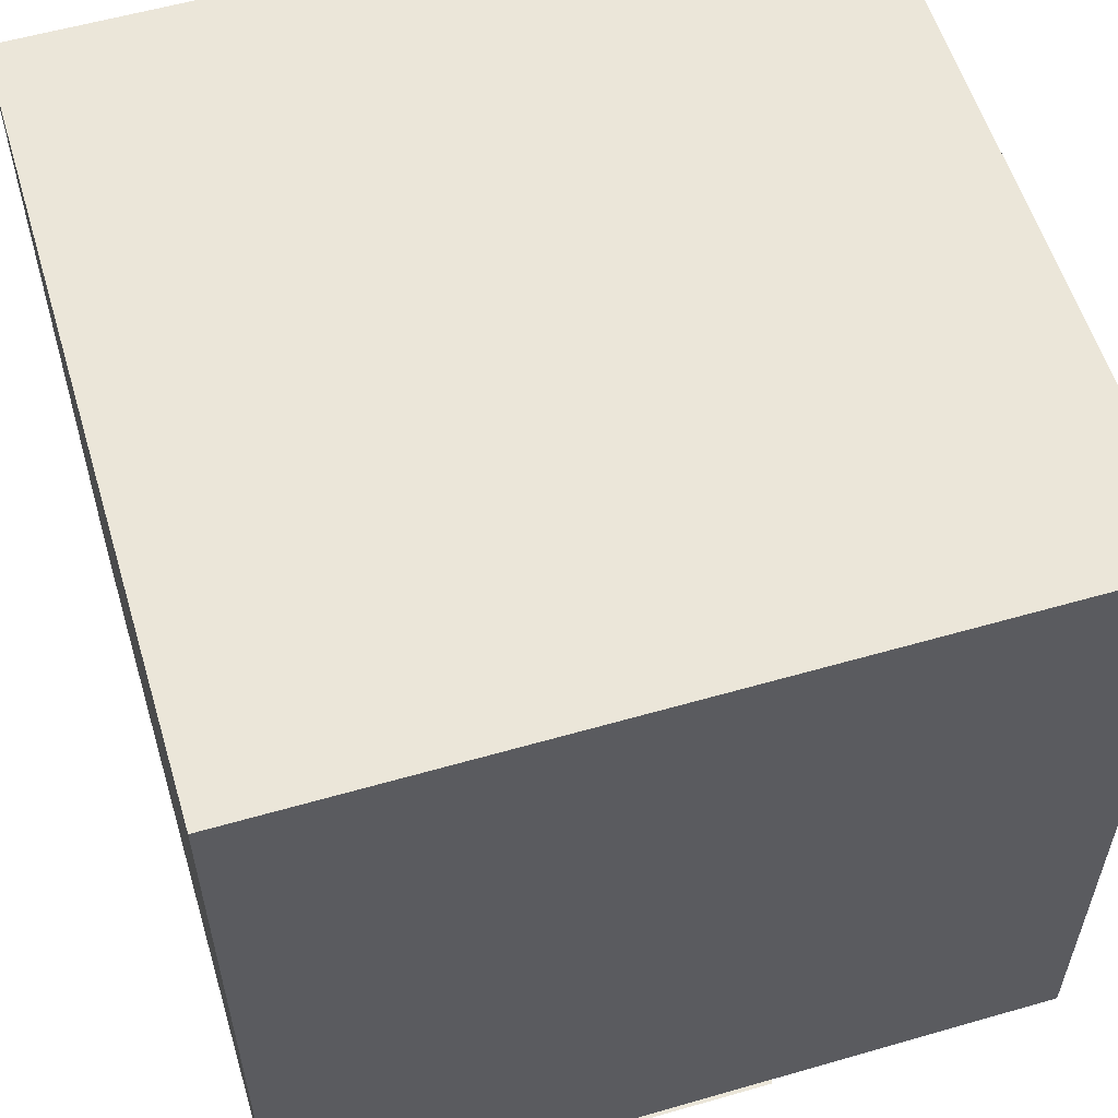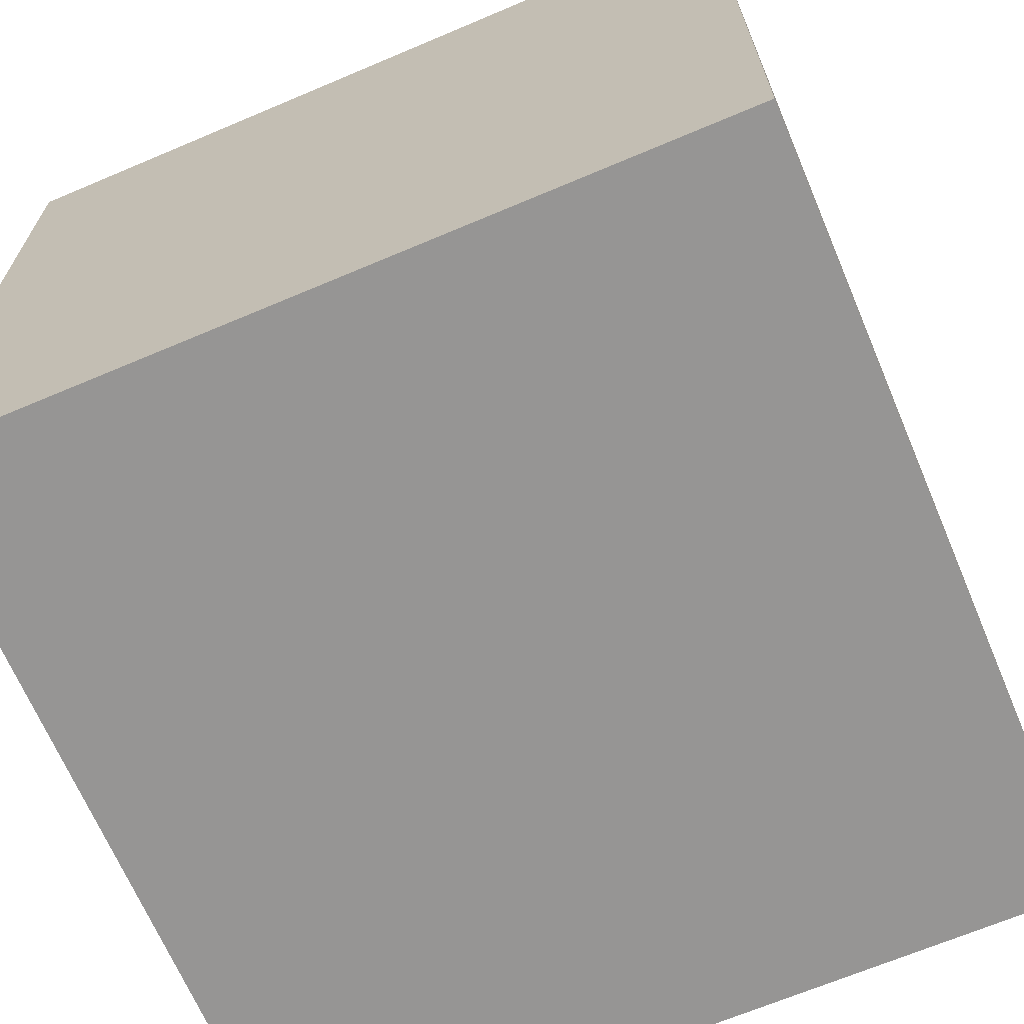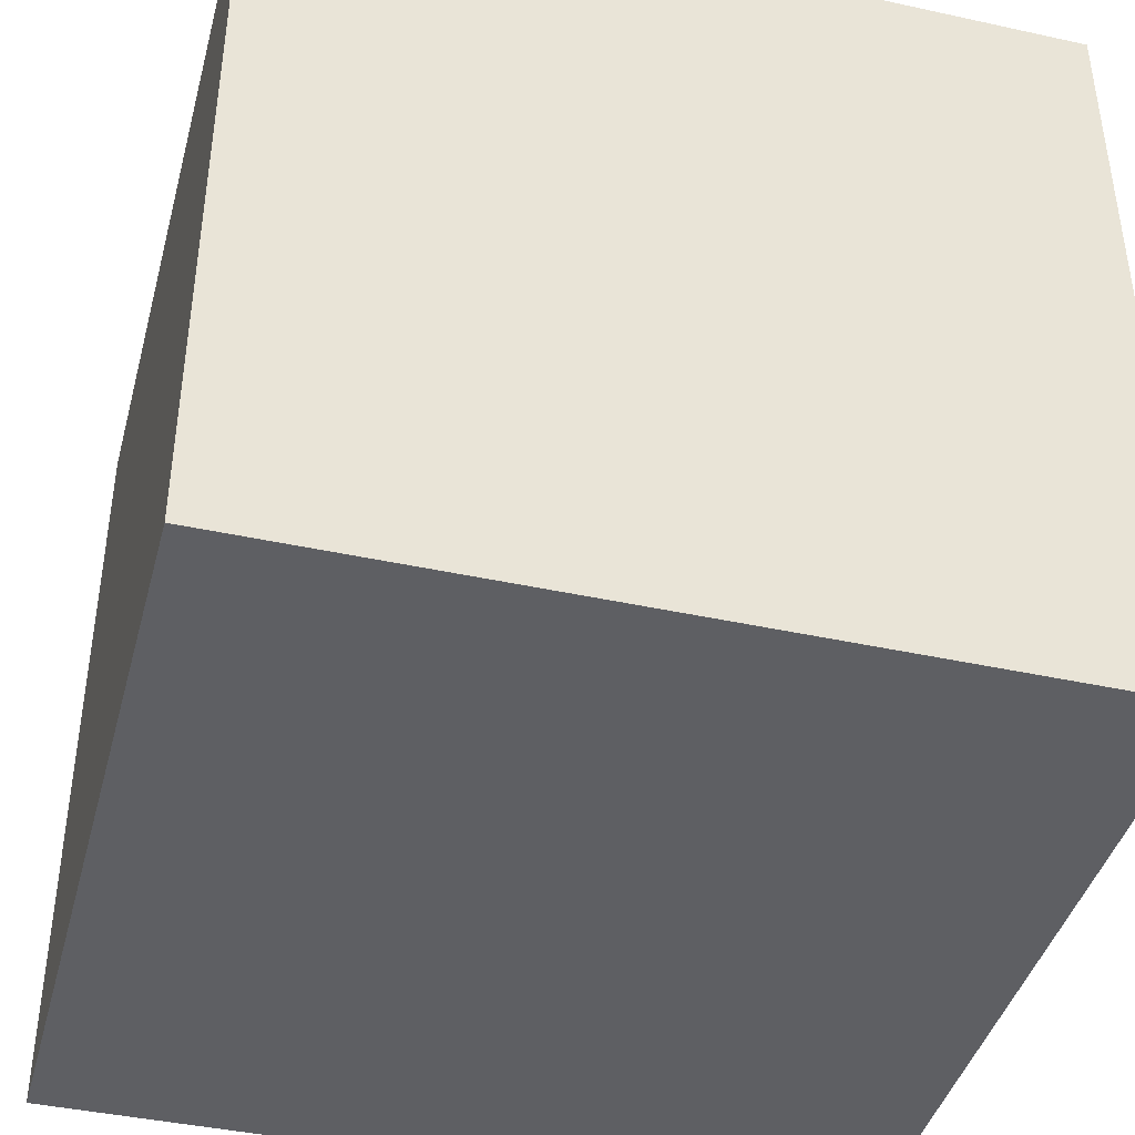
<metadata>
{"format":"obj","ext":"obj","renderer":"f3d","projection":"perspective","resolution":1024,"background":"white","views":[{"elev":57.2,"azim":-106.7,"up":"+Y"},{"elev":-67.5,"azim":-157.0,"up":"+Y"},{"elev":-41.8,"azim":75.2,"up":"+Y"}]}
</metadata>
<code>
v 8 10.22 -4
v 8 12.22 -8
v 8 12.22 -4
v 8 8.217 -4
v 8 10.22 -6
v 8 10.22 -8
v 8 8.217 -6
v 8 8.217 -8
v 8 6.217 -4
v 8 10.22 -2
v 8 8.217 -2
v 8 6.217 -6
v 8 4.217 -6
v 8 4.217 -8
v 8 14.22 -4
v 8 12.22 -6
v 8 14.22 -6
v 8 16.22 -8
v 8 16.22 -4
v 8 2.217 -6
v 8 2.217 -4
v 8 4.217 -4
v 8 6.217 -1e-06
v 8 4.217 -2
v 8 6.217 -2
v 8 0.2172 -2
v 8 2.217 -2
v 8 0.2172 -4
v 8 12.22 -2
v 8 14.22 -2
v 8 16.22 -2
v 8 12.22 -1e-06
v 8 14.22 -1e-06
v 8 16.22 -1e-06
v 8 2.217 2
v 8 2.217 0
v 8 2.217 4
v 8 0.2172 2
v 8 4.217 4
v 8 6.217 6
v 8 6.217 4
v 8 8.217 4
v 8 0.2172 6
v 8 2.217 6
v 8 4.217 6
v 8 4.217 2
v 8 6.217 2
v 8 4.217 0
v 8 8.217 2
v 8 8.217 -1e-06
v 8 10.22 -1e-06
v 8 10.22 2
v 8 12.22 4
v 8 12.22 6
v 8 10.22 4
v 8 6.217 8
v 8 8.217 6
v 8 10.22 6
v 8 12.22 2
v 8 14.22 2
v 8 14.22 6
v 8 14.22 8
v 8 14.22 4
v 8 16.22 4
v 8 16.22 6
v -8 10.22 -4
v -8 10.22 -6
v -8 12.22 -6
v -8 10.22 -2
v -8 8.217 -4
v -8 10.22 -8
v -8 6.217 -6
v -8 8.217 -6
v -8 8.217 -2
v -8 10.22 -1e-06
v -8 12.22 -1e-06
v -8 12.22 -2
v -8 8.217 -1e-06
v -8 4.217 -6
v -8 4.217 -4
v -8 6.217 -4
v -8 4.217 -8
v -8 6.217 -8
v -8 12.22 -4
v -8 14.22 -8
v -8 14.22 -6
v -8 14.22 -4
v -8 16.22 -4
v -8 2.217 -6
v -8 6.217 -1e-06
v -8 6.217 -2
v -8 0.2172 -6
v -8 2.217 -2
v -8 0.2172 -4
v -8 2.217 -4
v -8 4.217 -2
v -8 14.22 -1e-06
v -8 16.22 -2
v -8 14.22 -2
v -8 14.22 2
v -8 2.217 2
v -8 2.217 0
v -8 2.217 4
v -8 0.2172 2
v -8 2.217 6
v -8 4.217 6
v -8 4.217 4
v -8 4.217 2
v -8 6.217 4
v -8 8.217 6
v -8 4.217 0
v -8 6.217 2
v -8 8.217 2
v -8 10.22 2
v -8 12.22 4
v -8 8.217 4
v -8 10.22 4
v -8 8.217 8
v -8 6.217 6
v -8 10.22 6
v -8 12.22 2
v -8 14.22 6
v -8 14.22 8
v -8 12.22 6
v -8 14.22 4
v -8 16.22 4
v -8 16.22 8
v -6 16.22 4
v -6 16.22 -2
v -8 16.22 -6
v -6 16.22 -6
v -6 16.22 -8
v -4 16.22 -6
v -4 16.22 -8
v -0 16.22 -2
v -4 16.22 -2
v -2 16.22 -2
v -2 16.22 -1e-06
v 2 16.22 -1e-06
v -2 16.22 2
v -0 16.22 4
v -4 16.22 4
v -8 16.22 2
v -8 16.22 -1e-06
v -6 16.22 2
v -6 16.22 -1e-06
v -8 16.22 6
v -6 16.22 6
v -4 16.22 2
v -4 16.22 -1e-06
v -6 16.22 -4
v -4 16.22 -4
v -2 16.22 -6
v -2 16.22 -4
v -0 16.22 -6
v -0 16.22 -4
v -0 16.22 -1e-06
v 2 16.22 -2
v 4 16.22 -2
v 6 14.22 8
v 6 16.22 6
v 8 16.22 2
v 6 16.22 -1e-06
v 6 16.22 -8
v 8 16.22 -6
v 2 16.22 -6
v 2 16.22 -4
v 4 16.22 -4
v 4 16.22 -6
v 4 16.22 -8
v 6 16.22 -4
v 6 16.22 -6
v 4 14.22 8
v 4 16.22 8
v -2 16.22 4
v -2 16.22 6
v -0 16.22 2
v 2 16.22 2
v 4 16.22 2
v 6 16.22 -2
v 4 16.22 -1e-06
v 6 16.22 2
v 6 16.22 4
v 2 16.22 4
v 4 16.22 4
v 2 14.22 8
v 2 16.22 8
v 2 16.22 6
v 4 16.22 6
v -0 16.22 6
v -4 16.22 8
v -4 16.22 6
v -2 16.22 8
v -6 14.22 8
v -6 16.22 8
v -2 12.22 8
v -0 16.22 8
v 6 16.22 8
v -0 14.22 8
v -2 14.22 8
v -4 14.22 8
v -8 10.22 8
v -6 12.22 8
v -8 12.22 8
v 8 16.22 8
v 8 12.22 8
v -4 12.22 8
v -0 12.22 8
v 2 12.22 8
v 4 12.22 8
v 6 12.22 8
v 8 10.22 8
v 6 10.22 8
v 4 10.22 8
v 2 10.22 8
v -0 10.22 8
v -2 8.217 8
v -2 10.22 8
v -4 10.22 8
v -6 10.22 8
v -8 6.217 8
v -6 8.217 8
v 8 8.217 8
v 6 8.217 8
v -4 8.217 8
v 4 8.217 8
v 2 8.217 8
v -0 8.217 8
v 8 4.217 8
v 6 6.217 8
v 4 6.217 8
v 2 4.217 8
v 2 6.217 8
v -0 6.217 8
v -2 4.217 8
v -2 6.217 8
v -4 6.217 8
v -6 4.217 8
v -8 4.217 8
v -6 6.217 8
v 6 4.217 8
v 4 4.217 8
v -0 4.217 8
v -4 4.217 8
v -6 2.217 8
v -8 2.217 8
v 8 2.217 8
v 6 0.2172 8
v 6 2.217 8
v 4 2.217 8
v -0 0.2172 8
v 2 2.217 8
v -0 2.217 8
v -2 2.217 8
v -4 2.217 8
v 8 0.2172 -8
v 6 8.217 -8
v 6 6.217 -8
v 8 6.217 -8
v 6 2.217 -8
v 8 2.217 -8
v 4 4.217 -8
v 4 6.217 -8
v 6 4.217 -8
v 4 2.217 -8
v 2 10.22 -8
v 2 8.217 -8
v 4 8.217 -8
v 2 4.217 -8
v -0 4.217 -8
v 2 6.217 -8
v 4 10.22 -8
v -0 12.22 -8
v 2 14.22 -8
v 2 12.22 -8
v 6 10.22 -8
v 6 12.22 -8
v 8 14.22 -8
v 6 14.22 -8
v 4 12.22 -8
v 4 14.22 -8
v 2 16.22 -8
v -0 14.22 -8
v -0 16.22 -8
v -2 12.22 -8
v -0 10.22 -8
v -0 8.217 -8
v -8 16.22 -8
v -4 10.22 -8
v -2 10.22 -8
v -2 14.22 -8
v -4 14.22 -8
v -2 16.22 -8
v -4 12.22 -8
v -6 14.22 -8
v -8 12.22 -8
v -6 12.22 -8
v -2 2.217 -8
v -8 8.217 -8
v -6 8.217 -8
v -6 10.22 -8
v -4 8.217 -8
v -4 6.217 -8
v -2 6.217 -8
v -2 8.217 -8
v -0 6.217 -8
v -2 4.217 -8
v -6 4.217 -8
v -6 6.217 -8
v -4 4.217 -8
v 6 0.2172 -8
v 2 2.217 -8
v -0 2.217 -8
v -4 2.217 -8
v -6 2.217 -8
v -8 0.2172 -8
v -8 2.217 -8
v -8 0.2172 8
v -6 0.2172 8
v -6 0.2172 6
v 2 0.2172 -4
v 2 0.2172 -2
v 4 0.2172 -2
v 2 0.2172 0
v -0 0.2172 0
v 2 0.2172 2
v 4 0.2172 2
v 4 0.2172 0
v -4 0.2172 4
v -2 0.2172 4
v -2 0.2172 2
v -0 0.2172 4
v -0 0.2172 2
v -2 0.2172 0
v -2 0.2172 -2
v -0 0.2172 -2
v -0 0.2172 -4
v 4 0.2172 6
v 4 0.2172 4
v 2 0.2172 4
v -4 0.2172 6
v -2 0.2172 6
v -0 0.2172 6
v 6 0.2172 -2
v 4 0.2172 -4
v 4 0.2172 -6
v 6 0.2172 -6
v 2 0.2172 -6
v -2 0.2172 -4
v -6 0.2172 4
v -4 0.2172 2
v -6 0.2172 0
v -4 0.2172 0
v -4 0.2172 -2
v -6 0.2172 -2
v -6 0.2172 -6
v -4 0.2172 -4
v -4 0.2172 8
v -2 0.2172 8
v 2 0.2172 8
v 2 0.2172 6
v 4 0.2172 8
v 6 0.2172 6
v 8 0.2172 8
v 6 0.2172 4
v 6 0.2172 2
v 8 0.2172 4
v 6 0.2172 0
v 8 0.2172 0
v 6 0.2172 -4
v 8 0.2172 -6
v 4 0.2172 -8
v -0 0.2172 -8
v 2 0.2172 -8
v -0 0.2172 -6
v -4 0.2172 -6
v -2 0.2172 -6
v -2 0.2172 -8
v -6 0.2172 -8
v -4 0.2172 -8
v -6 0.2172 -4
v -8 0.2172 -2
v -8 0.2172 0
v -6 0.2172 2
v -8 0.2172 6
v -8 0.2172 4
v -8 0 -2
v 1e-06 0 0
v 4 0 0
v 2 0 0
v -2 0 0
v -4 0 0
v -6 0 4
v -6 0 2
v -8 0 2
v -6 0 0
v -6 0 -2
v -6 0 -4
v -8 0 0
f 1 3 29
f 1 29 10
f 6 2 16
f 6 16 5
f 5 16 3
f 5 3 1
f 4 1 10
f 4 10 11
f 7 5 1
f 7 1 4
f 8 6 5
f 8 5 7
f 259 8 7
f 259 7 12
f 12 7 4
f 12 4 9
f 9 4 11
f 9 11 25
f 10 29 32
f 10 32 51
f 11 10 51
f 11 51 50
f 25 11 50
f 25 50 23
f 13 12 9
f 13 9 22
f 22 9 25
f 22 25 24
f 14 259 12
f 14 12 13
f 16 17 15
f 16 15 3
f 2 278 17
f 2 17 16
f 278 18 165
f 278 165 17
f 17 165 19
f 17 19 15
f 261 14 13
f 261 13 20
f 20 13 22
f 20 22 21
f 21 22 24
f 21 24 27
f 24 25 23
f 24 23 48
f 256 261 20
f 256 20 371
f 371 20 21
f 371 21 28
f 28 21 27
f 28 27 26
f 26 27 36
f 26 36 369
f 27 24 48
f 27 48 36
f 29 30 33
f 29 33 32
f 3 15 30
f 3 30 29
f 15 19 31
f 15 31 30
f 30 31 34
f 30 34 33
f 51 32 59
f 51 59 52
f 32 33 60
f 32 60 59
f 33 34 162
f 33 162 60
f 36 48 46
f 36 46 35
f 35 46 39
f 35 39 37
f 369 36 35
f 369 35 38
f 38 35 37
f 38 37 367
f 367 37 44
f 367 44 43
f 37 39 45
f 37 45 44
f 46 47 41
f 46 41 39
f 39 41 40
f 39 40 45
f 47 49 42
f 47 42 41
f 41 42 57
f 41 57 40
f 43 44 247
f 43 247 364
f 44 45 229
f 44 229 247
f 45 40 56
f 45 56 229
f 48 23 47
f 48 47 46
f 23 50 49
f 23 49 47
f 50 51 52
f 50 52 49
f 49 52 55
f 49 55 42
f 52 59 53
f 52 53 55
f 55 53 54
f 55 54 58
f 42 55 58
f 42 58 57
f 40 57 223
f 40 223 56
f 57 58 212
f 57 212 223
f 58 54 206
f 58 206 212
f 59 60 63
f 59 63 53
f 53 63 61
f 53 61 54
f 54 61 62
f 54 62 206
f 60 162 64
f 60 64 63
f 63 64 65
f 63 65 61
f 61 65 205
f 61 205 62
f 66 69 77
f 66 77 84
f 71 67 68
f 71 68 296
f 67 66 84
f 67 84 68
f 70 74 69
f 70 69 66
f 73 70 66
f 73 66 67
f 299 73 67
f 299 67 71
f 83 72 73
f 83 73 299
f 72 81 70
f 72 70 73
f 81 91 74
f 81 74 70
f 69 75 76
f 69 76 77
f 74 78 75
f 74 75 69
f 91 90 78
f 91 78 74
f 79 80 81
f 79 81 72
f 80 96 91
f 80 91 81
f 82 79 72
f 82 72 83
f 68 84 87
f 68 87 86
f 296 68 86
f 296 86 85
f 85 86 130
f 85 130 288
f 86 87 88
f 86 88 130
f 317 89 79
f 317 79 82
f 89 95 80
f 89 80 79
f 95 93 96
f 95 96 80
f 96 111 90
f 96 90 91
f 316 92 89
f 316 89 317
f 92 94 95
f 92 95 89
f 94 382 93
f 94 93 95
f 382 383 102
f 382 102 93
f 93 102 111
f 93 111 96
f 77 76 97
f 77 97 99
f 84 77 99
f 84 99 87
f 87 99 98
f 87 98 88
f 99 97 144
f 99 144 98
f 75 114 121
f 75 121 76
f 76 121 100
f 76 100 97
f 97 100 143
f 97 143 144
f 102 101 108
f 102 108 111
f 101 103 107
f 101 107 108
f 383 104 101
f 383 101 102
f 104 386 103
f 104 103 101
f 386 385 105
f 386 105 103
f 103 105 106
f 103 106 107
f 108 107 109
f 108 109 112
f 107 106 119
f 107 119 109
f 112 109 116
f 112 116 113
f 109 119 110
f 109 110 116
f 385 318 246
f 385 246 105
f 105 246 239
f 105 239 106
f 106 239 221
f 106 221 119
f 111 108 112
f 111 112 90
f 90 112 113
f 90 113 78
f 78 113 114
f 78 114 75
f 113 116 117
f 113 117 114
f 114 117 115
f 114 115 121
f 117 120 124
f 117 124 115
f 116 110 120
f 116 120 117
f 119 221 118
f 119 118 110
f 110 118 202
f 110 202 120
f 120 202 204
f 120 204 124
f 121 115 125
f 121 125 100
f 115 124 122
f 115 122 125
f 124 204 123
f 124 123 122
f 100 125 126
f 100 126 143
f 125 122 147
f 125 147 126
f 122 123 127
f 122 127 147
f 142 128 148
f 142 148 192
f 151 88 98
f 151 98 129
f 131 130 88
f 131 88 151
f 132 288 130
f 132 130 131
f 134 132 131
f 134 131 133
f 133 131 151
f 133 151 152
f 293 134 133
f 293 133 153
f 129 98 144
f 129 144 146
f 156 154 137
f 156 137 135
f 135 137 138
f 135 138 157
f 137 136 150
f 137 150 138
f 138 150 149
f 138 149 140
f 139 157 177
f 139 177 178
f 157 138 140
f 157 140 177
f 140 149 142
f 140 142 175
f 177 140 175
f 177 175 141
f 149 145 128
f 149 128 142
f 146 144 143
f 146 143 145
f 145 143 126
f 145 126 128
f 128 126 147
f 128 147 148
f 150 146 145
f 150 145 149
f 136 129 146
f 136 146 150
f 152 151 129
f 152 129 136
f 154 152 136
f 154 136 137
f 153 133 152
f 153 152 154
f 155 153 154
f 155 154 156
f 284 293 153
f 284 153 155
f 282 284 155
f 282 155 166
f 166 155 156
f 166 156 167
f 167 156 135
f 167 135 158
f 158 135 157
f 158 157 139
f 159 158 139
f 159 139 181
f 62 205 198
f 62 198 160
f 65 161 198
f 65 198 205
f 64 183 161
f 64 161 65
f 162 182 183
f 162 183 64
f 34 163 182
f 34 182 162
f 31 180 163
f 31 163 34
f 18 164 172
f 18 172 165
f 170 282 166
f 170 166 169
f 169 166 167
f 169 167 168
f 168 167 158
f 168 158 159
f 165 172 171
f 165 171 19
f 19 171 180
f 19 180 31
f 164 170 169
f 164 169 172
f 172 169 168
f 172 168 171
f 171 168 159
f 171 159 180
f 160 198 174
f 160 174 173
f 161 189 174
f 161 174 198
f 141 175 176
f 141 176 190
f 175 142 192
f 175 192 176
f 178 177 141
f 178 141 184
f 179 178 184
f 179 184 185
f 181 139 178
f 181 178 179
f 180 159 181
f 180 181 163
f 163 181 179
f 163 179 182
f 182 179 185
f 182 185 183
f 183 185 189
f 183 189 161
f 185 184 188
f 185 188 189
f 184 141 190
f 184 190 188
f 173 174 187
f 173 187 186
f 189 188 187
f 189 187 174
f 186 187 197
f 186 197 199
f 188 190 197
f 188 197 187
f 199 197 193
f 199 193 200
f 190 176 193
f 190 193 197
f 200 193 191
f 200 191 201
f 176 192 191
f 176 191 193
f 201 191 195
f 201 195 194
f 192 148 195
f 192 195 191
f 194 195 127
f 194 127 123
f 148 147 127
f 148 127 195
f 218 196 207
f 218 207 219
f 211 160 173
f 211 173 210
f 210 173 186
f 210 186 209
f 209 186 199
f 209 199 208
f 208 199 200
f 208 200 196
f 196 200 201
f 196 201 207
f 207 201 194
f 207 194 203
f 203 194 123
f 203 123 204
f 220 203 204
f 220 204 202
f 206 62 160
f 206 160 211
f 212 206 211
f 212 211 213
f 219 207 203
f 219 203 220
f 216 208 196
f 216 196 218
f 215 209 208
f 215 208 216
f 214 210 209
f 214 209 215
f 213 211 210
f 213 210 214
f 223 212 213
f 223 213 224
f 224 213 214
f 224 214 226
f 226 214 215
f 226 215 227
f 227 215 216
f 227 216 228
f 228 216 218
f 228 218 217
f 217 218 219
f 217 219 225
f 225 219 220
f 225 220 222
f 222 220 202
f 222 202 118
f 240 222 118
f 240 118 221
f 56 223 224
f 56 224 230
f 230 224 226
f 230 226 231
f 237 225 222
f 237 222 240
f 236 217 225
f 236 225 237
f 231 226 227
f 231 227 233
f 233 227 228
f 233 228 234
f 234 228 217
f 234 217 236
f 229 56 230
f 229 230 241
f 241 230 231
f 241 231 242
f 242 231 233
f 242 233 232
f 232 233 234
f 232 234 243
f 243 234 236
f 243 236 235
f 235 236 237
f 235 237 244
f 244 237 240
f 244 240 238
f 238 240 221
f 238 221 239
f 247 229 241
f 247 241 249
f 249 241 242
f 249 242 250
f 250 242 232
f 250 232 252
f 252 232 243
f 252 243 253
f 253 243 235
f 253 235 254
f 254 235 244
f 254 244 255
f 255 244 238
f 255 238 245
f 245 238 239
f 245 239 246
f 364 247 249
f 364 249 248
f 248 249 250
f 248 250 362
f 362 250 252
f 362 252 360
f 360 252 253
f 360 253 251
f 251 253 254
f 251 254 359
f 359 254 255
f 359 255 358
f 358 255 245
f 358 245 319
f 319 245 246
f 319 246 318
f 311 260 261
f 311 261 256
f 257 276 6
f 257 6 8
f 258 257 8
f 258 8 259
f 264 258 259
f 264 259 14
f 260 264 14
f 260 14 261
f 262 263 258
f 262 258 264
f 265 262 264
f 265 264 260
f 287 286 266
f 287 266 267
f 286 273 275
f 286 275 266
f 267 266 272
f 267 272 268
f 271 267 268
f 271 268 263
f 269 271 263
f 269 263 262
f 270 306 271
f 270 271 269
f 306 287 267
f 306 267 271
f 304 305 287
f 304 287 306
f 312 269 262
f 312 262 265
f 263 268 257
f 263 257 258
f 268 272 276
f 268 276 257
f 272 280 277
f 272 277 276
f 266 275 280
f 266 280 272
f 273 283 274
f 273 274 275
f 275 274 281
f 275 281 280
f 276 277 2
f 276 2 6
f 277 279 278
f 277 278 2
f 279 164 18
f 279 18 278
f 281 170 164
f 281 164 279
f 280 281 279
f 280 279 277
f 274 282 170
f 274 170 281
f 283 284 282
f 283 282 274
f 291 293 284
f 291 284 283
f 285 291 283
f 285 283 273
f 290 285 273
f 290 273 286
f 305 290 286
f 305 286 287
f 302 289 290
f 302 290 305
f 85 288 132
f 85 132 295
f 289 294 285
f 289 285 290
f 294 292 291
f 294 291 285
f 292 134 293
f 292 293 291
f 295 132 134
f 295 134 292
f 297 295 292
f 297 292 294
f 301 297 294
f 301 294 289
f 296 85 295
f 296 295 297
f 71 296 297
f 71 297 301
f 313 270 269
f 313 269 312
f 298 307 270
f 298 270 313
f 317 82 308
f 317 308 315
f 82 83 309
f 82 309 308
f 83 299 300
f 83 300 309
f 299 71 301
f 299 301 300
f 300 301 289
f 300 289 302
f 309 300 302
f 309 302 303
f 303 302 305
f 303 305 304
f 307 304 306
f 307 306 270
f 310 303 304
f 310 304 307
f 308 309 303
f 308 303 310
f 315 308 310
f 315 310 314
f 314 310 307
f 314 307 298
f 372 265 260
f 372 260 311
f 374 312 265
f 374 265 372
f 373 313 312
f 373 312 374
f 378 298 313
f 378 313 373
f 380 314 298
f 380 298 378
f 379 315 314
f 379 314 380
f 316 317 315
f 316 315 379
f 385 320 319
f 385 319 318
f 337 321 322
f 337 322 336
f 321 345 323
f 321 323 322
f 322 323 328
f 322 328 324
f 336 322 324
f 336 324 325
f 325 324 326
f 325 326 333
f 324 328 327
f 324 327 326
f 326 327 339
f 326 339 340
f 333 326 340
f 333 340 332
f 351 331 330
f 351 330 329
f 331 333 332
f 331 332 330
f 334 325 333
f 334 333 331
f 353 334 331
f 353 331 351
f 354 335 334
f 354 334 353
f 335 336 325
f 335 325 334
f 349 337 336
f 349 336 335
f 357 349 335
f 357 335 354
f 345 370 344
f 345 344 323
f 339 365 363
f 339 363 338
f 340 339 338
f 340 338 361
f 332 340 361
f 332 361 343
f 329 330 342
f 329 342 341
f 330 332 343
f 330 343 342
f 327 366 365
f 327 365 339
f 328 368 366
f 328 366 327
f 323 344 368
f 323 368 328
f 346 347 370
f 346 370 345
f 348 346 345
f 348 345 321
f 375 348 321
f 375 321 337
f 377 375 337
f 377 337 349
f 376 377 349
f 376 349 357
f 350 329 341
f 350 341 320
f 384 351 329
f 384 329 350
f 352 353 351
f 352 351 384
f 355 354 353
f 355 353 352
f 381 357 354
f 381 354 355
f 356 376 357
f 356 357 381
f 320 341 358
f 320 358 319
f 341 342 359
f 341 359 358
f 342 343 251
f 342 251 359
f 343 361 360
f 343 360 251
f 361 338 362
f 361 362 360
f 338 363 248
f 338 248 362
f 363 43 364
f 363 364 248
f 365 367 43
f 365 43 363
f 366 38 367
f 366 367 365
f 368 369 38
f 368 38 366
f 344 26 369
f 344 369 368
f 370 28 26
f 370 26 344
f 347 371 28
f 347 28 370
f 311 256 371
f 311 371 347
f 372 311 347
f 372 347 346
f 374 372 346
f 374 346 348
f 373 374 348
f 373 348 375
f 378 373 375
f 378 375 377
f 380 378 377
f 380 377 376
f 379 380 376
f 379 376 356
f 316 379 356
f 316 356 92
f 92 356 381
f 92 381 94
f 94 381 355
f 94 355 382
f 382 355 352
f 382 352 383
f 383 352 384
f 383 384 104
f 104 384 350
f 104 350 386
f 386 350 320
f 386 320 385
f 396 399 395
f 396 395 394
f 397 387 399
f 397 399 396

</code>
